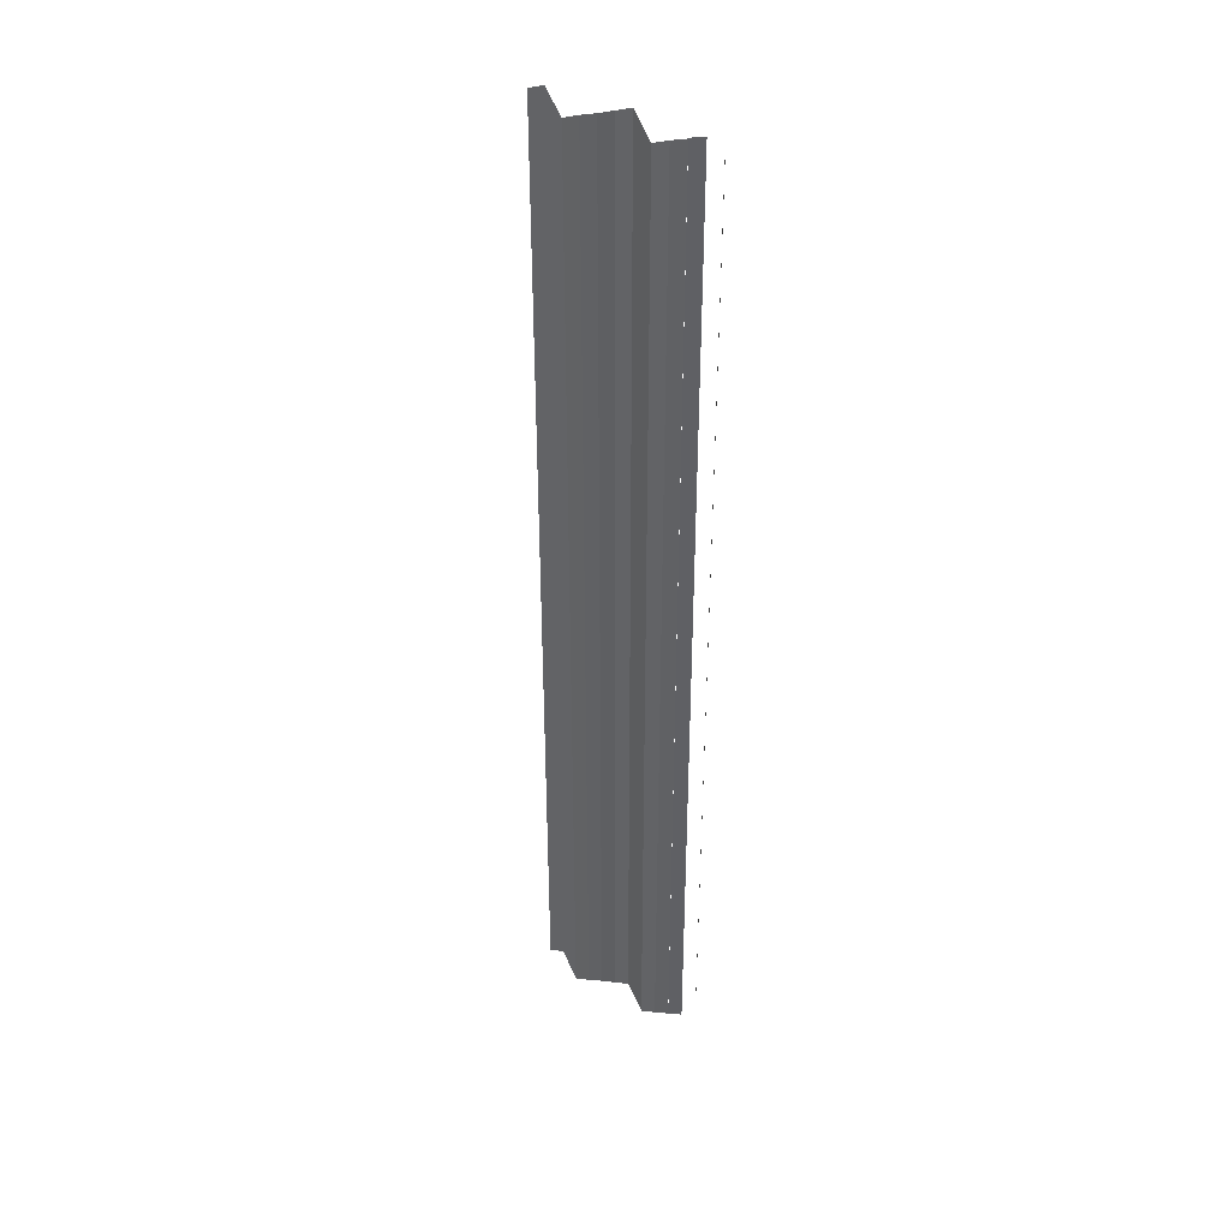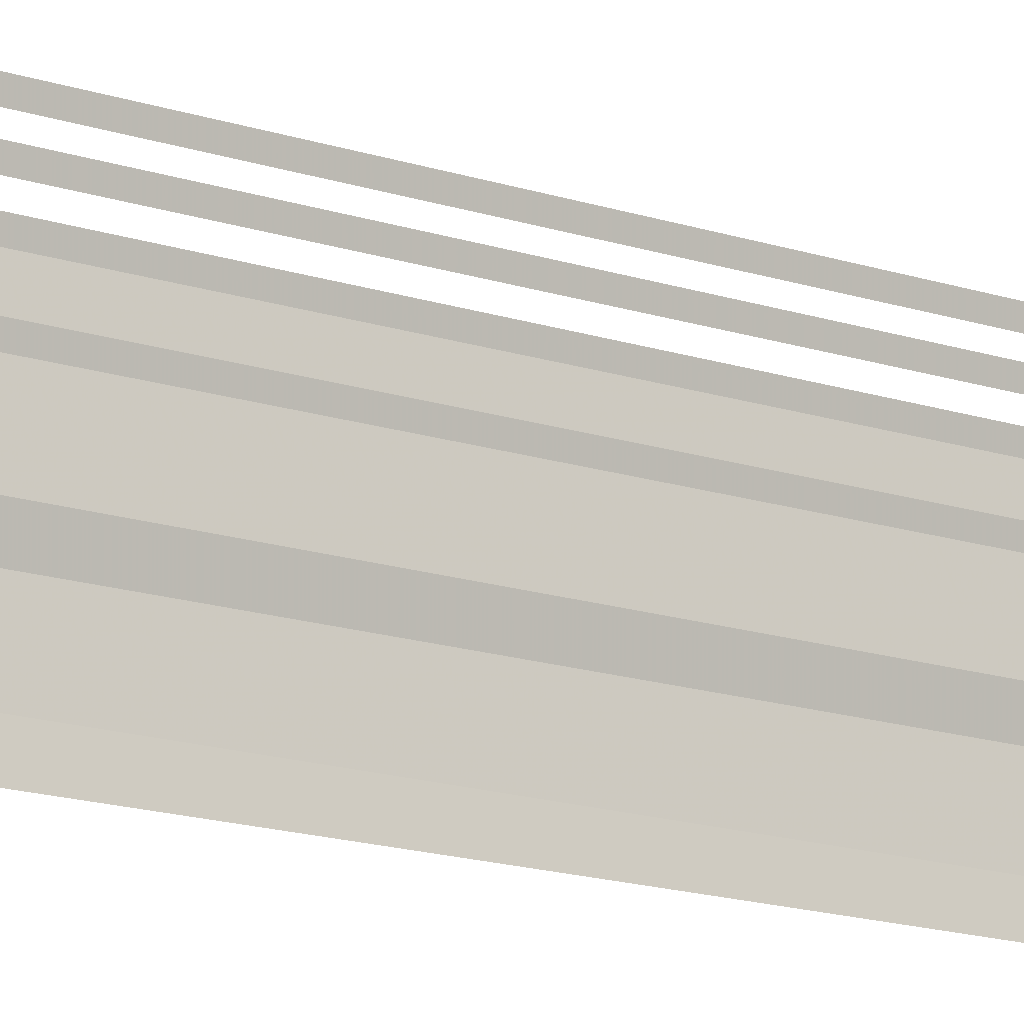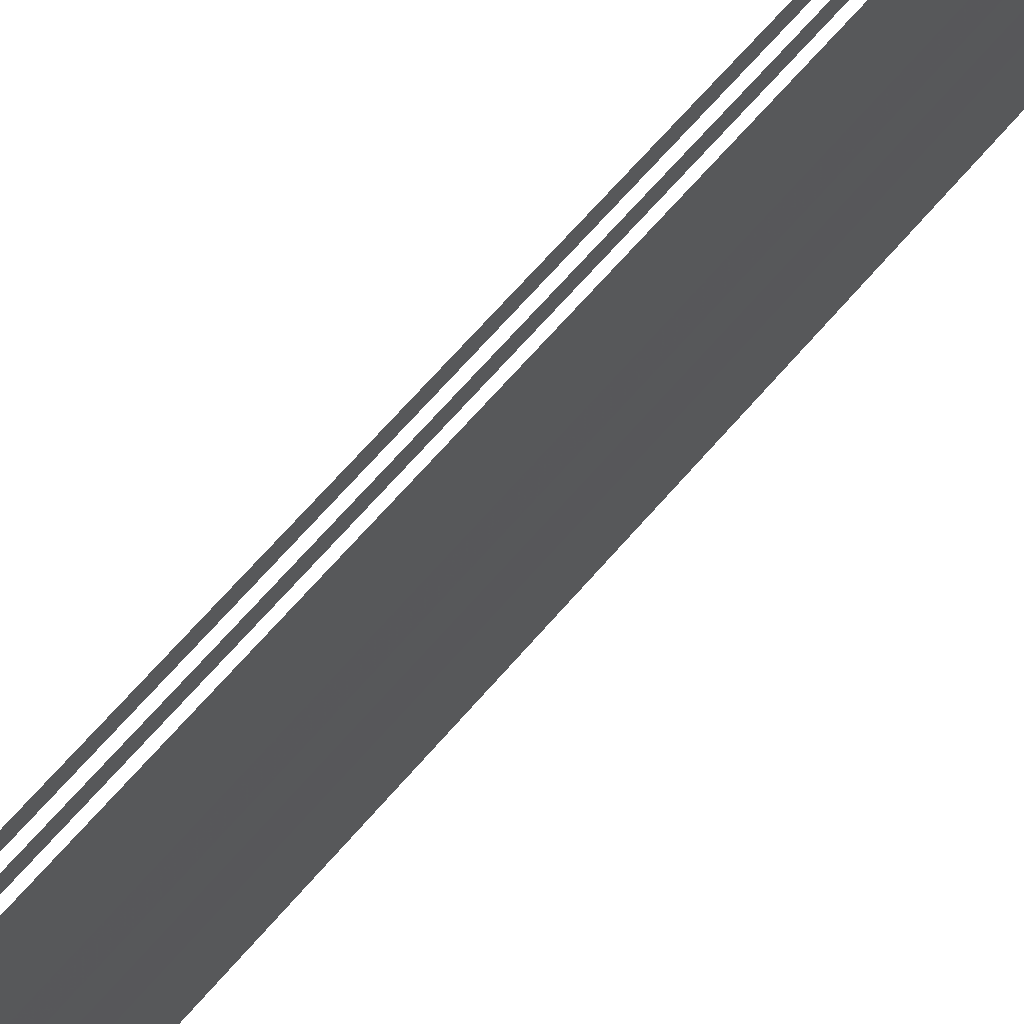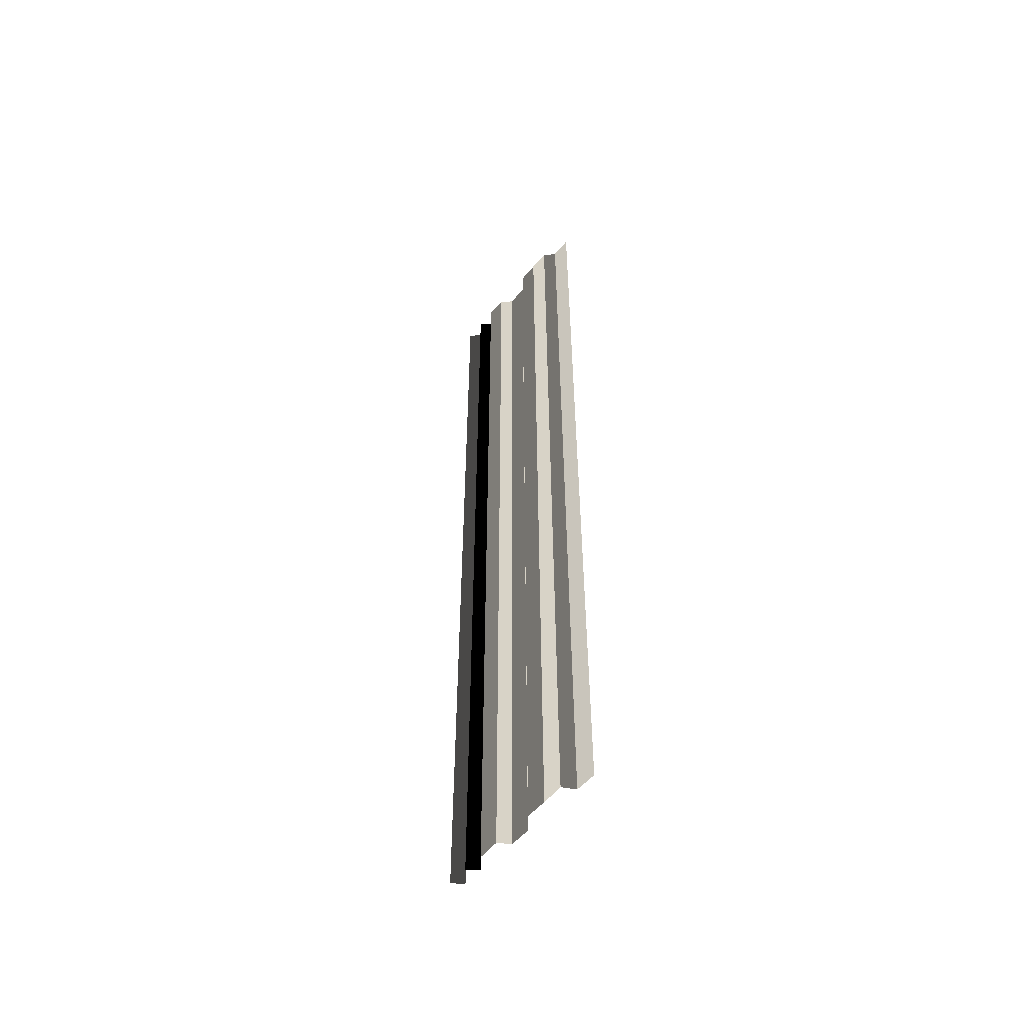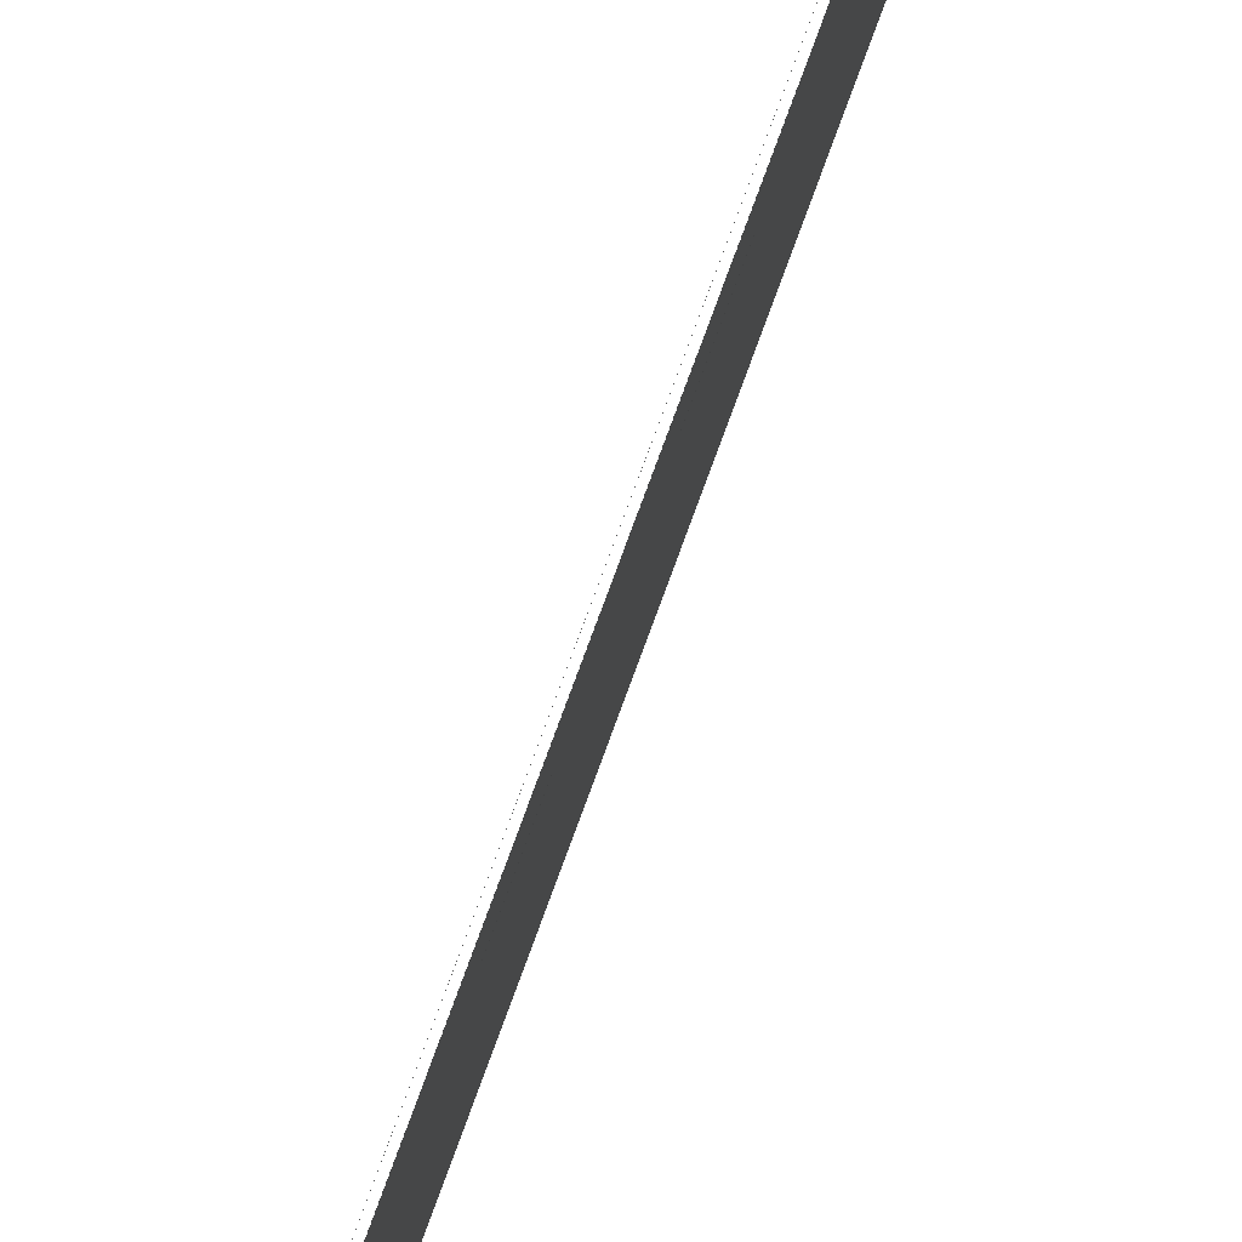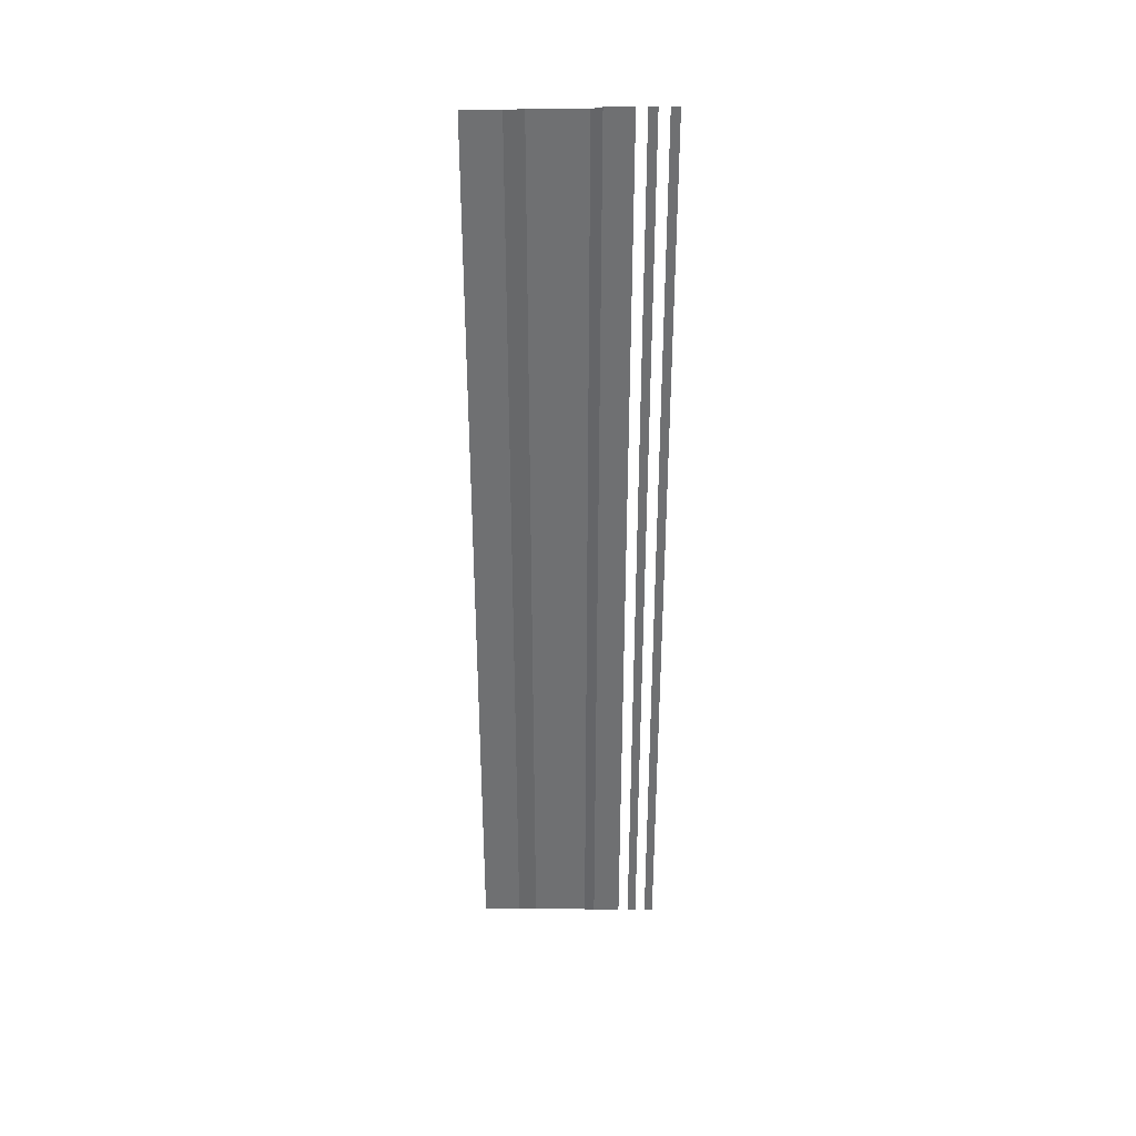
<metadata>
{"format":"obj","ext":"obj","renderer":"f3d","projection":"perspective","resolution":1024,"background":"white","views":[{"elev":38.8,"azim":-56.7,"up":"+Y"},{"elev":-14.0,"azim":-127.1,"up":"+Z"},{"elev":58.7,"azim":38.4,"up":"+Z"},{"elev":-52.4,"azim":141.0,"up":"+Y"},{"elev":78.5,"azim":-160.3,"up":"+Z"},{"elev":35.5,"azim":-84.8,"up":"+Y"}]}
</metadata>
<code>
o 5439
v 2244 1880 16.46
v 2244 1880 16.46
v 2244 1880 16.46
v 2244 1880 16.46
v 2244 1880 16.46
v 2244 1880 16.46
v 2244 1880 16.46
v 2244 1880 16.46
v 2244 1880 16.46
v 2244 1880 16.46
v 2244 1880 16.46
v 2244 1880 16.46
v 2244 1880 16.46
v 2244 1880 16.46
v 2244 1880 16.46
v 2244 1880 16.46
v 2244 1880 16.46
v 2244 1880 16.46
v 2244 1880 16.46
v 2244 1880 16.46
v 2244 1880 16.46
v 2244 1880 16.46
v 2244 1880 16.46
v 2244 1880 16.46
v 2244 1880 16.46
v 2244 1880 16.46
v 2244 1880 16.46
v 2244 1880 16.46
v 2244 1880 16.46
v 2244 1880 16.46
v 2244 1880 16.46
v 2244 1880 16.46
v 2244 1880 16.46
v 2244 1880 16.46
v 2244 1880 16.46
v 2244 1880 16.46
v 2244 1880 16.46
v 2244 1880 16.46
v 2244 1880 16.46
v 2244 1880 16.46
v 2244 1880 16.46
v 2244 1880 16.46
v 2244 1880 16.46
v 2244 1880 16.46
v 2244 1880 16.46
v 2244 1880 16.46
v 2244 1880 16.46
v 2244 1880 16.46
v 2244 1880 16.46
v 2244 1880 16.46
v 2244 1880 16.46
v 2244 1880 16.46
v 2244 1880 16.46
v 2244 1880 16.46
v 2244 1880 16.46
v 2244 1880 16.46
v 2244 1880 16.46
v 2244 1880 16.46
v 2244 1880 16.46
v 2244 1880 16.46
v 2244 1880 16.46
v 2244 1880 16.46
v 2244 1880 16.46
v 2244 1880 16.46
v 2244 1880 16.46
v 2244 1880 16.46
v 2244 1880 16.46
v 2244 1880 16.46
v 2244 1880 16.46
v 2244 1880 16.46
v 2244 1880 16.46
v 2244 1880 16.46
v 2244 1880 16.46
v 2244 1880 16.46
v 2244 1880 16.46
v 2244 1880 16.46
v 2244 1880 16.46
v 2244 1880 16.46
v 2244 1880 16.46
v 2244 1880 16.46
v 2244 1880 16.46
v 2244 1880 16.46
v 2244 1880 16.46
v 2244 1880 16.46
v 2244 1880 16.46
v 2244 1880 16.46
v 2244 1880 16.46
v 2244 1880 16.46
v 2244 1880 16.46
v 2244 1880 16.46
v 2244 1880 16.46
v 2244 1880 16.46
v 2244 1880 16.46
v 2244 1880 16.46
v 2244 1880 16.46
v 2244 1880 16.46
v 2244 1880 16.46
v 2244 1880 16.46
v 2244 1880 16.46
v 2244 1880 16.46
v 2244 1880 16.46
v 2244 1880 16.46
v 2244 1880 16.46
v 2244 1880 16.46
v 2244 1880 16.46
v 2244 1880 16.46
v 2244 1880 16.46
v 2244 1880 16.46
v 2244 1880 16.46
v 2244 1880 16.46
f 1 2 3
f 3 4 5
f 6 7 8
f 8 9 10
f 11 12 13
f 13 14 15
f 16 17 18
f 18 19 20
f 21 22 23
f 23 24 25
f 26 27 28
f 28 29 30
f 31 32 33
f 33 34 35
f 36 37 38
f 38 39 40
f 41 42 43
f 43 44 45
f 46 47 48
f 48 49 50
f 51 52 53
f 53 54 55
f 56 57 58
f 58 59 60
f 61 62 63
f 63 64 65
f 66 67 68
f 68 69 70
f 71 72 73
f 73 74 75
f 76 77 78
f 78 79 80
f 81 82 83
f 83 84 85
f 86 87 88
f 88 89 90
f 91 92 93
f 93 94 95
f 96 97 98
f 98 99 100
f 101 102 103
f 103 104 105
f 106 107 108
f 108 109 110

</code>
